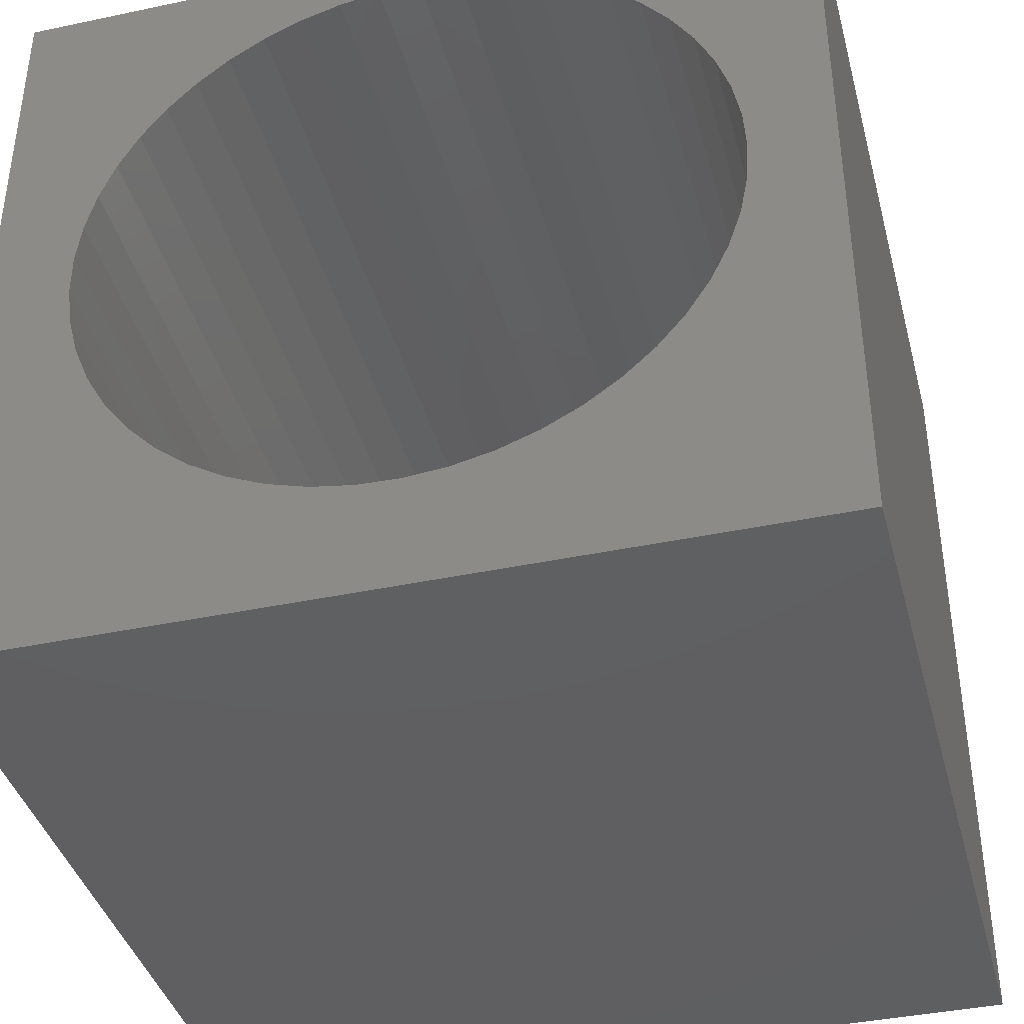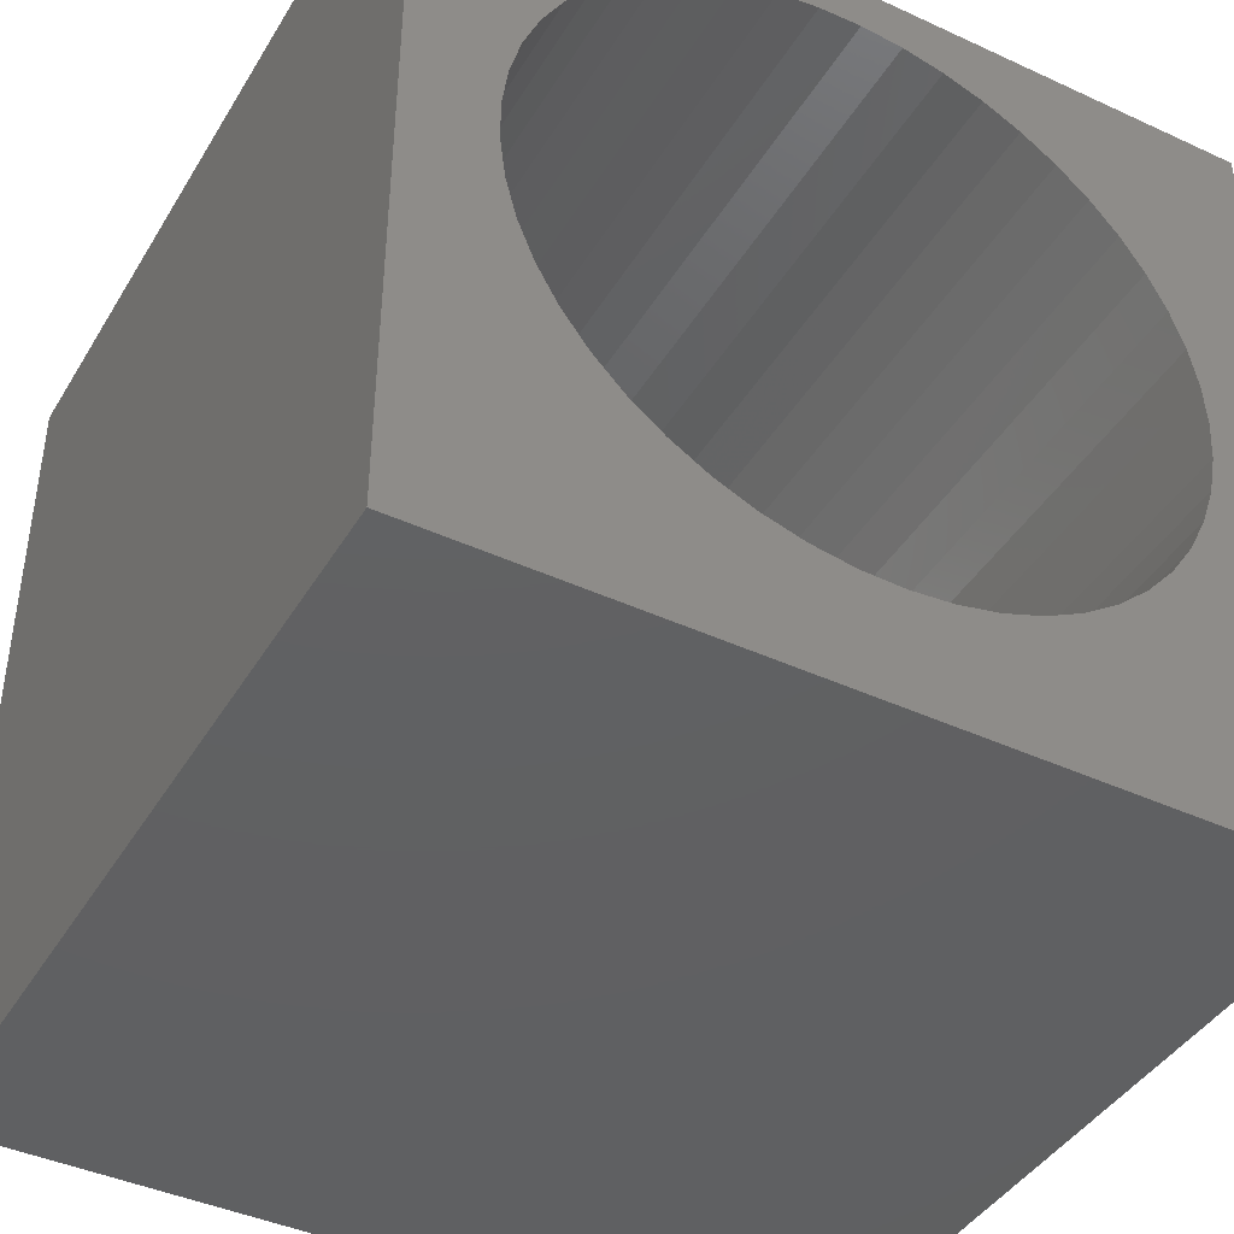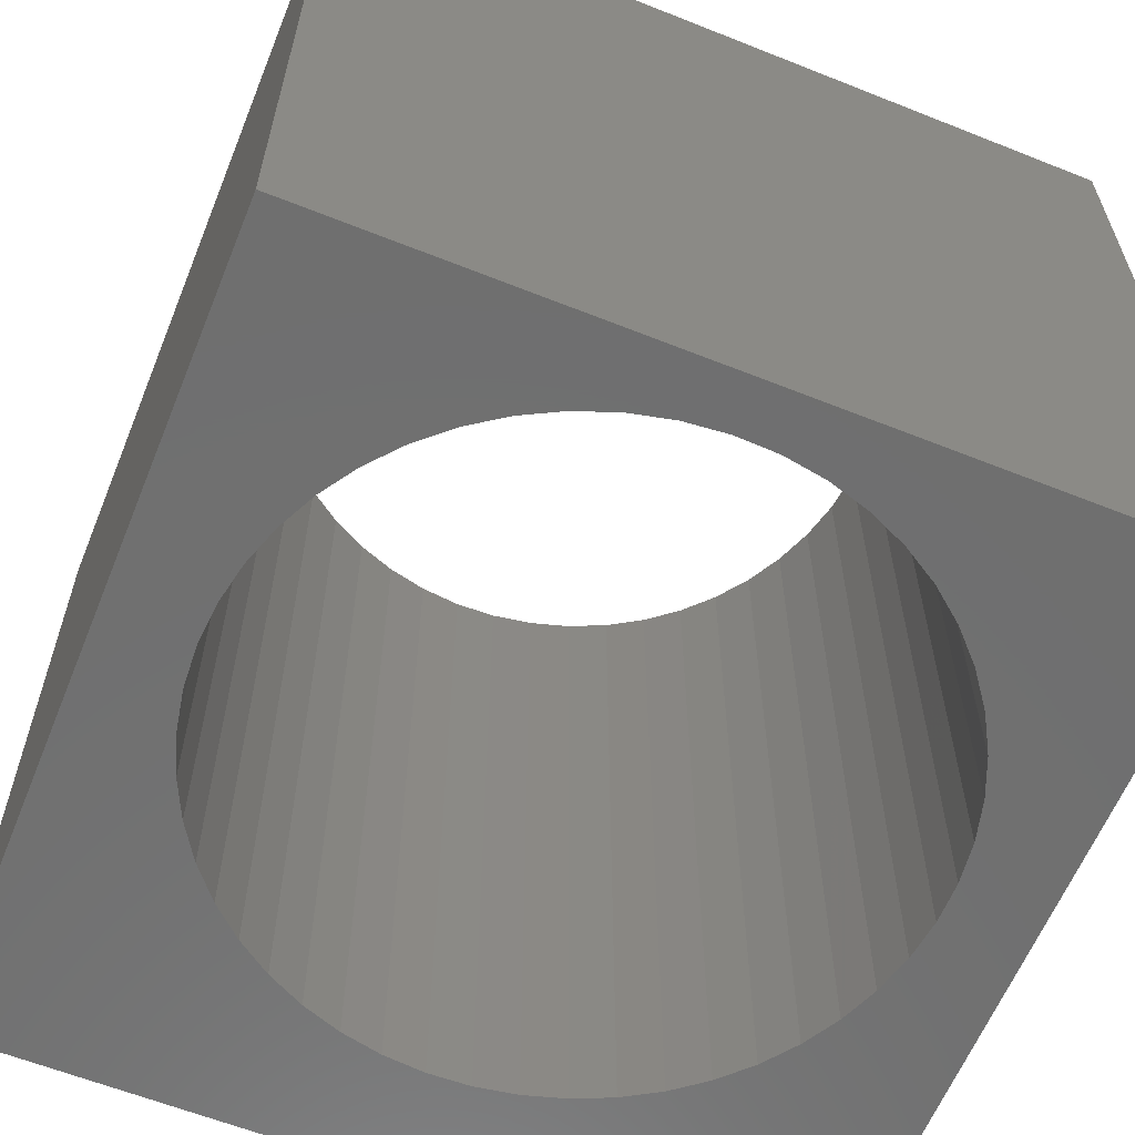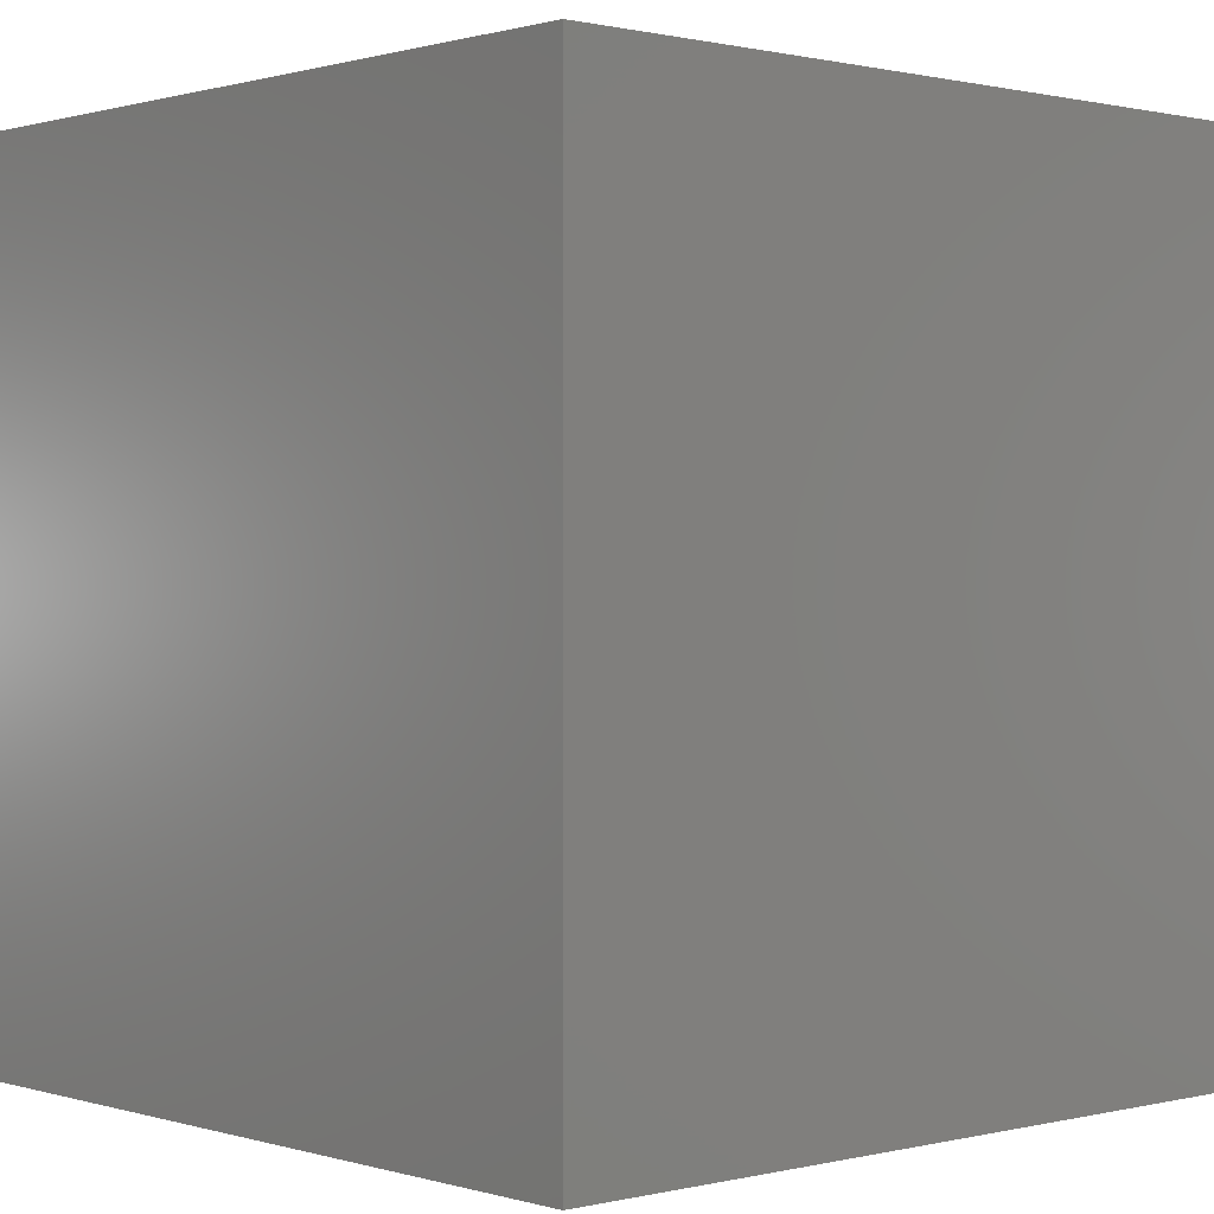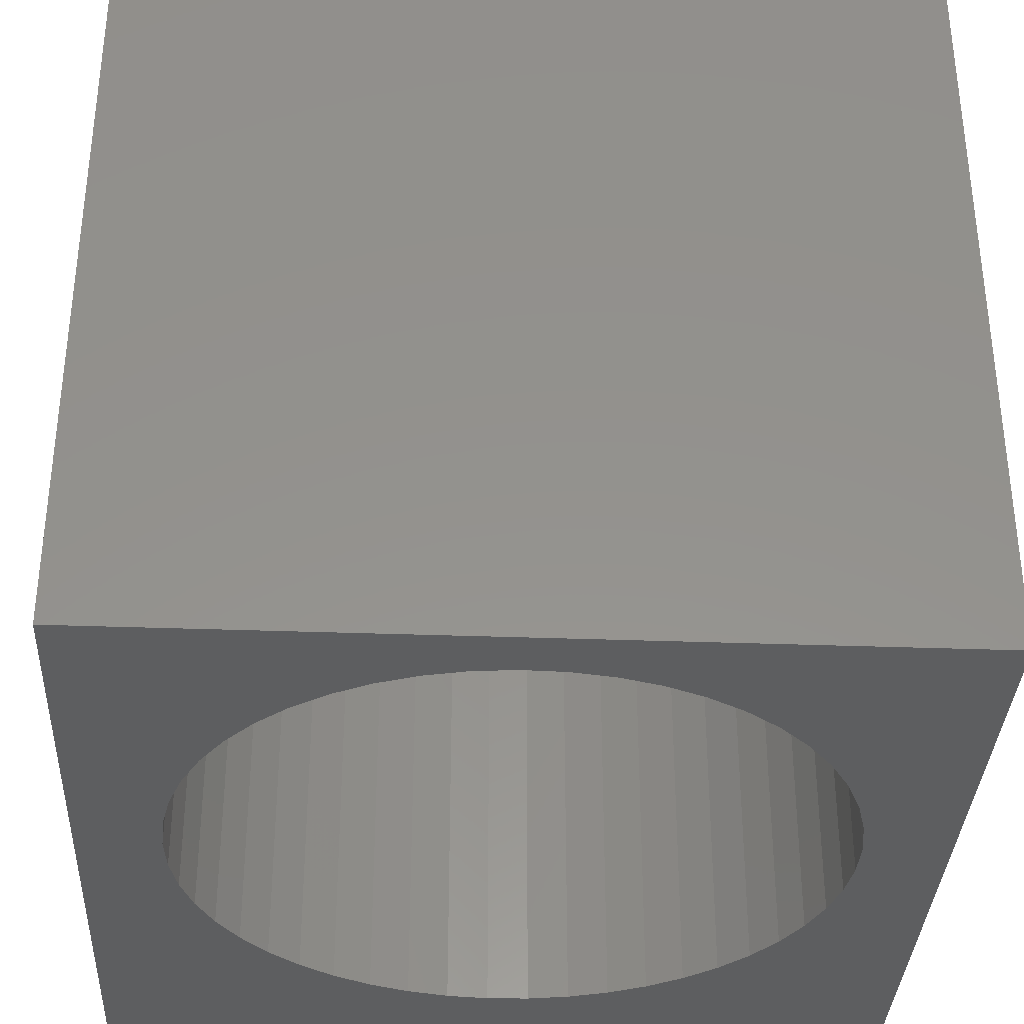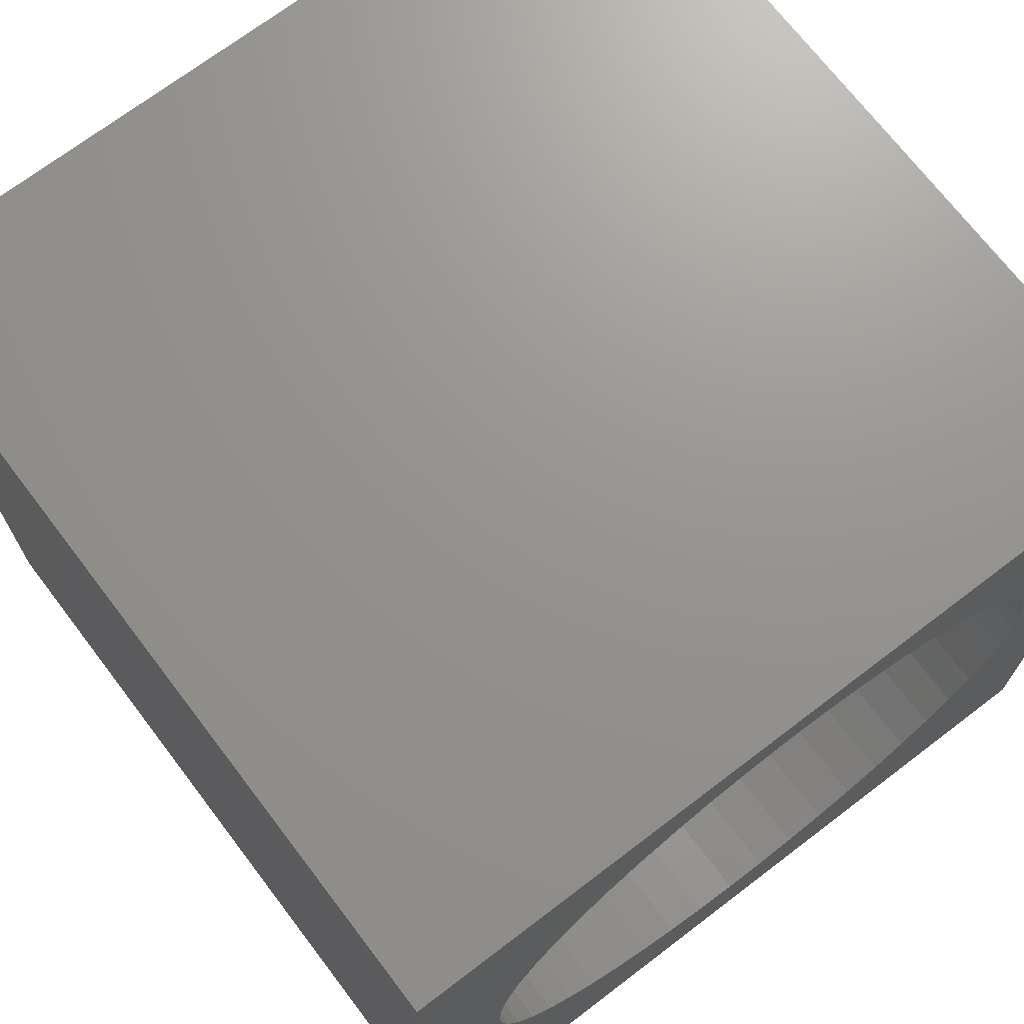
<metadata>
{"format":"stl","ext":"stl","renderer":"f3d","projection":"perspective","resolution":1024,"background":"white","views":[{"elev":-39.7,"azim":14.7,"up":"+Y"},{"elev":-42.2,"azim":-28.9,"up":"+Y"},{"elev":-61.5,"azim":157.9,"up":"+Z"},{"elev":0.6,"azim":48.0,"up":"+Z"},{"elev":-34.8,"azim":177.2,"up":"+Z"},{"elev":70.9,"azim":142.7,"up":"+Y"}]}
</metadata>
<code>
# stl→obj: 106 verts, 212 faces
v 0 10 10
v 0 10 0
v 0 0 10
v 0 0 0
v 10 0 10
v 8.201 3.011 10
v 7.87 2.622 10
v 4.626 1.428 10
v 5.136 1.412 10
v 4.122 1.51 10
v 3.633 1.655 10
v 3.166 1.862 10
v 10 10 10
v 8.992 5.393 10
v 8.959 4.884 10
v 8.862 4.383 10
v 8.701 3.898 10
v 8.479 3.439 10
v 7.492 2.279 10
v 7.073 1.987 10
v 6.621 1.751 10
v 6.142 9.212 10
v 6.621 9.036 10
v 7.073 8.8 10
v 7.492 8.508 10
v 8.479 7.348 10
v 8.701 6.888 10
v 6.142 1.575 10
v 5.644 1.461 10
v 7.87 8.165 10
v 8.201 7.776 10
v 8.862 6.404 10
v 8.959 5.903 10
v 2.729 2.126 10
v 2.33 2.444 10
v 1.975 2.811 10
v 2.729 8.661 10
v 3.166 8.925 10
v 3.633 9.132 10
v 4.122 9.277 10
v 4.626 9.358 10
v 5.136 9.375 10
v 5.644 9.326 10
v 1.67 3.22 10
v 1.419 3.665 10
v 1.228 4.138 10
v 1.098 4.632 10
v 1.033 5.138 10
v 1.033 5.649 10
v 1.098 6.155 10
v 1.228 6.649 10
v 1.419 7.122 10
v 1.67 7.567 10
v 1.975 7.976 10
v 2.33 8.342 10
v 10 10 0
v 10 0 0
v 3.633 1.655 0
v 4.122 1.51 0
v 3.633 9.132 0
v 3.166 8.925 0
v 4.122 9.277 0
v 6.621 1.751 0
v 7.073 1.987 0
v 7.073 8.8 0
v 6.621 9.036 0
v 6.142 9.212 0
v 1.033 5.138 0
v 1.419 3.665 0
v 1.67 3.22 0
v 1.975 2.811 0
v 2.33 2.444 0
v 2.729 2.126 0
v 3.166 1.862 0
v 6.142 1.575 0
v 8.862 6.404 0
v 8.701 6.888 0
v 8.479 7.348 0
v 8.201 7.776 0
v 5.644 9.326 0
v 5.136 9.375 0
v 4.626 9.358 0
v 2.729 8.661 0
v 2.33 8.342 0
v 1.975 7.976 0
v 1.098 4.632 0
v 1.228 4.138 0
v 4.626 1.428 0
v 5.136 1.412 0
v 5.644 1.461 0
v 7.492 2.279 0
v 7.87 2.622 0
v 8.201 3.011 0
v 8.479 3.439 0
v 8.701 3.898 0
v 8.862 4.383 0
v 7.87 8.165 0
v 7.492 8.508 0
v 1.67 7.567 0
v 1.419 7.122 0
v 1.228 6.649 0
v 1.098 6.155 0
v 1.033 5.649 0
v 8.959 4.884 0
v 8.992 5.393 0
v 8.959 5.903 0
f 1 2 3
f 3 2 4
f 5 6 7
f 8 3 9
f 9 3 5
f 8 10 3
f 3 10 11
f 3 11 12
f 13 14 5
f 5 14 15
f 5 15 16
f 16 17 5
f 5 17 18
f 5 18 6
f 7 19 5
f 5 19 20
f 5 20 21
f 22 23 13
f 13 23 24
f 13 24 25
f 13 26 27
f 21 28 5
f 5 28 29
f 5 29 9
f 25 30 13
f 13 30 31
f 13 31 26
f 27 32 13
f 13 32 33
f 13 33 14
f 12 34 3
f 3 34 35
f 3 35 36
f 37 38 1
f 1 38 39
f 1 39 40
f 40 41 1
f 1 41 42
f 1 42 13
f 13 42 43
f 13 43 22
f 36 44 3
f 3 44 45
f 3 45 46
f 46 47 3
f 3 47 48
f 3 48 1
f 1 48 49
f 1 49 50
f 50 51 1
f 1 51 52
f 1 52 53
f 53 54 1
f 1 54 55
f 1 55 37
f 56 13 57
f 57 13 5
f 58 59 4
f 60 61 2
f 60 2 62
f 63 64 57
f 65 66 56
f 56 66 67
f 68 4 2
f 69 70 4
f 4 70 71
f 4 71 72
f 72 73 4
f 4 73 74
f 4 74 58
f 63 57 75
f 76 77 56
f 56 77 78
f 56 78 79
f 67 80 56
f 56 80 81
f 56 81 2
f 2 81 82
f 2 82 62
f 61 83 2
f 2 83 84
f 2 84 85
f 68 86 4
f 4 86 87
f 4 87 69
f 59 88 4
f 4 88 89
f 4 89 57
f 57 89 90
f 57 90 75
f 64 91 57
f 57 91 92
f 57 92 93
f 93 94 57
f 57 94 95
f 57 95 96
f 79 97 56
f 56 97 98
f 56 98 65
f 85 99 2
f 2 99 100
f 2 100 101
f 101 102 2
f 2 102 103
f 2 103 68
f 96 104 57
f 57 104 105
f 57 105 56
f 56 105 106
f 56 106 76
f 13 56 1
f 1 56 2
f 57 5 4
f 4 5 3
f 104 14 105
f 105 14 33
f 105 33 106
f 106 33 32
f 106 32 76
f 76 32 27
f 76 27 77
f 77 27 26
f 77 26 78
f 78 26 31
f 78 31 79
f 79 31 30
f 79 30 97
f 97 30 25
f 97 25 98
f 98 25 24
f 98 24 65
f 65 24 23
f 65 23 66
f 66 23 22
f 66 22 67
f 67 22 43
f 67 43 80
f 80 43 42
f 80 42 81
f 81 42 41
f 81 41 82
f 82 41 40
f 82 40 62
f 62 40 39
f 62 39 60
f 60 39 38
f 60 38 61
f 61 38 37
f 61 37 83
f 83 37 55
f 83 55 84
f 84 55 54
f 84 54 85
f 85 54 53
f 85 53 99
f 99 53 52
f 99 52 100
f 100 52 51
f 100 51 101
f 101 51 50
f 101 50 102
f 102 50 49
f 102 49 103
f 103 49 48
f 103 48 68
f 68 48 47
f 68 47 86
f 86 47 46
f 86 46 87
f 87 46 45
f 87 45 69
f 69 45 44
f 69 44 70
f 70 44 36
f 70 36 71
f 71 36 35
f 71 35 72
f 72 35 34
f 72 34 73
f 73 34 12
f 73 12 74
f 74 12 11
f 74 11 58
f 58 11 10
f 58 10 59
f 59 10 8
f 59 8 88
f 88 8 9
f 88 9 89
f 89 9 29
f 89 29 90
f 90 29 28
f 90 28 75
f 75 28 21
f 75 21 63
f 63 21 20
f 63 20 64
f 64 20 19
f 64 19 91
f 91 19 7
f 91 7 92
f 92 7 6
f 92 6 93
f 93 6 18
f 93 18 94
f 94 18 17
f 94 17 95
f 95 17 16
f 95 16 96
f 96 16 15
f 96 15 104
f 104 15 14

</code>
